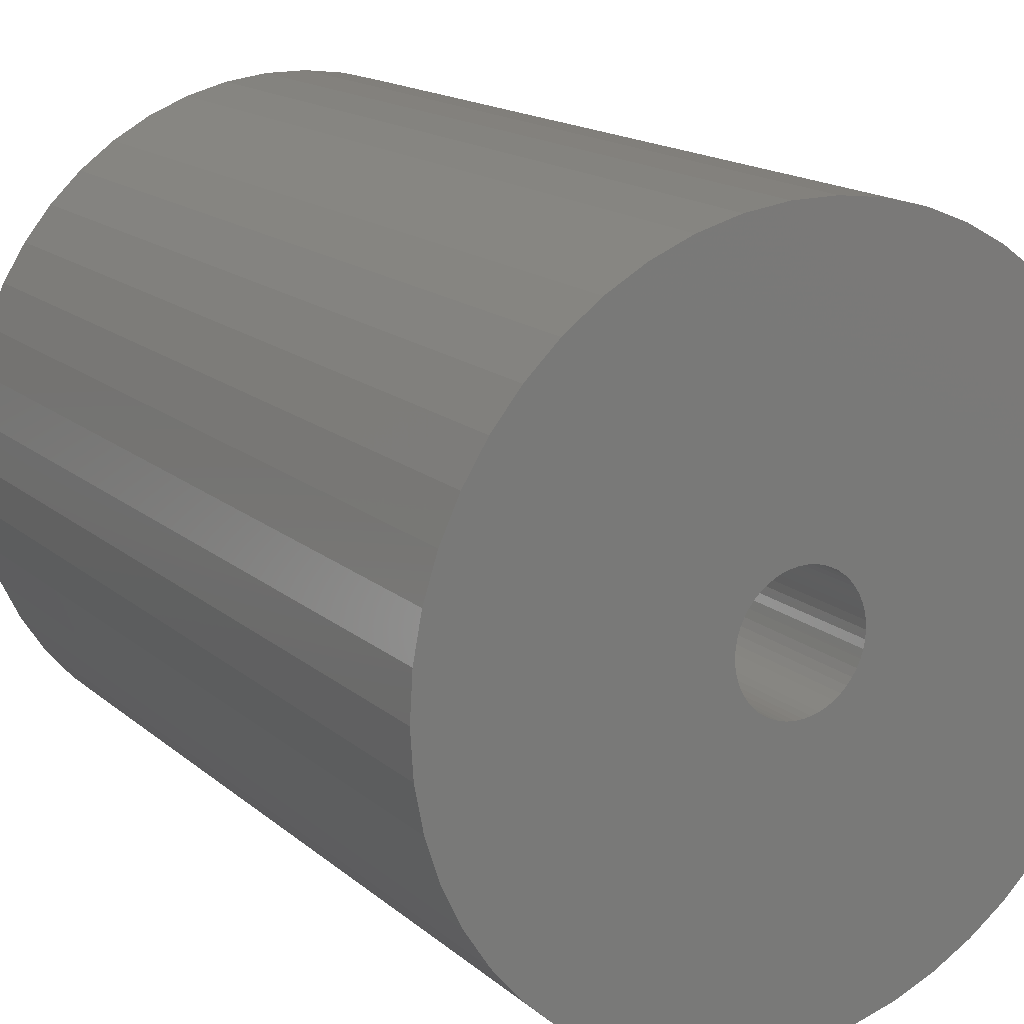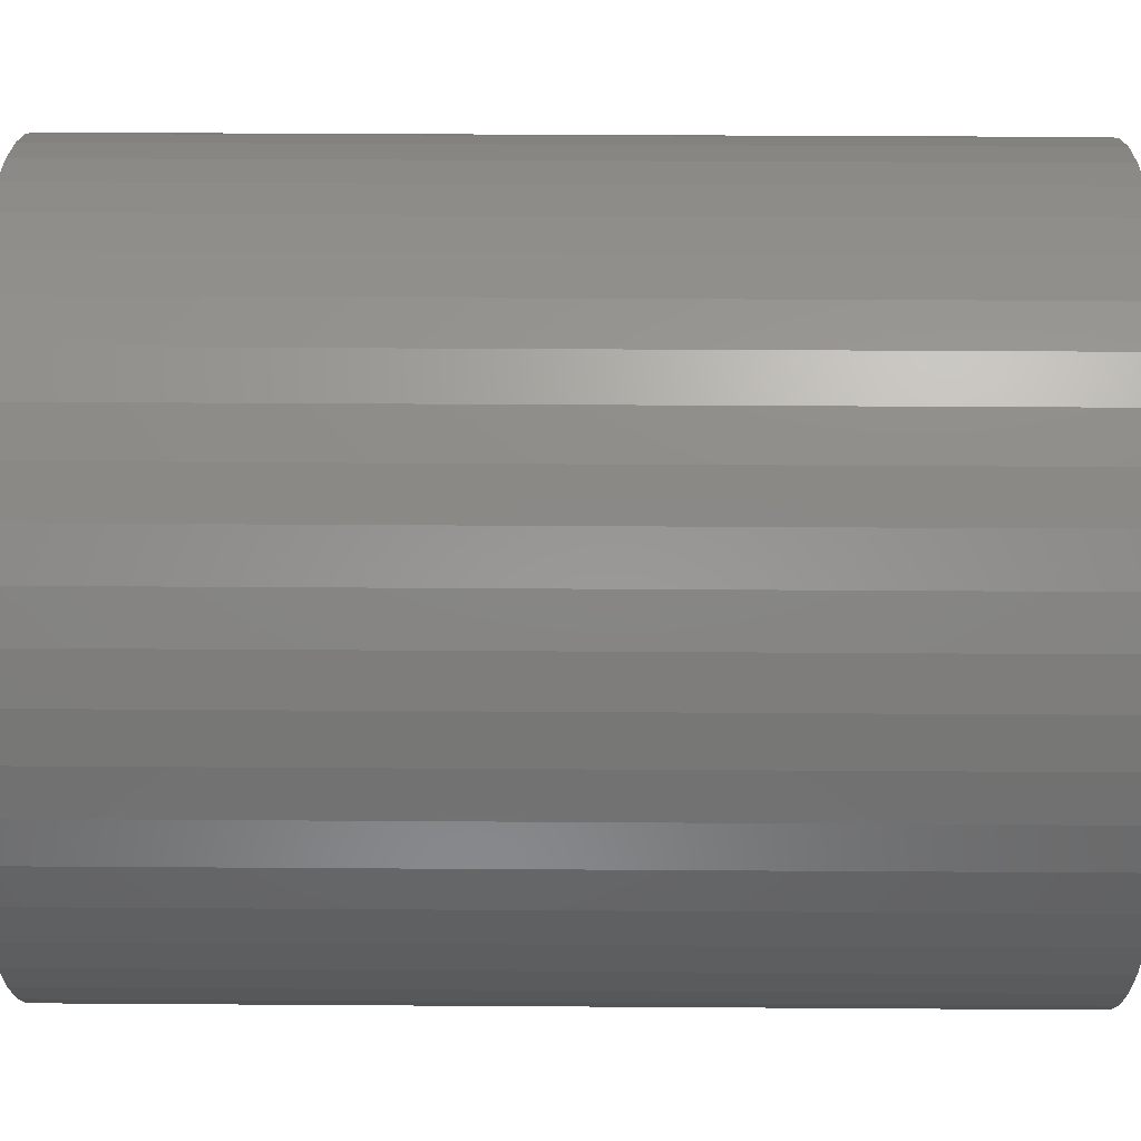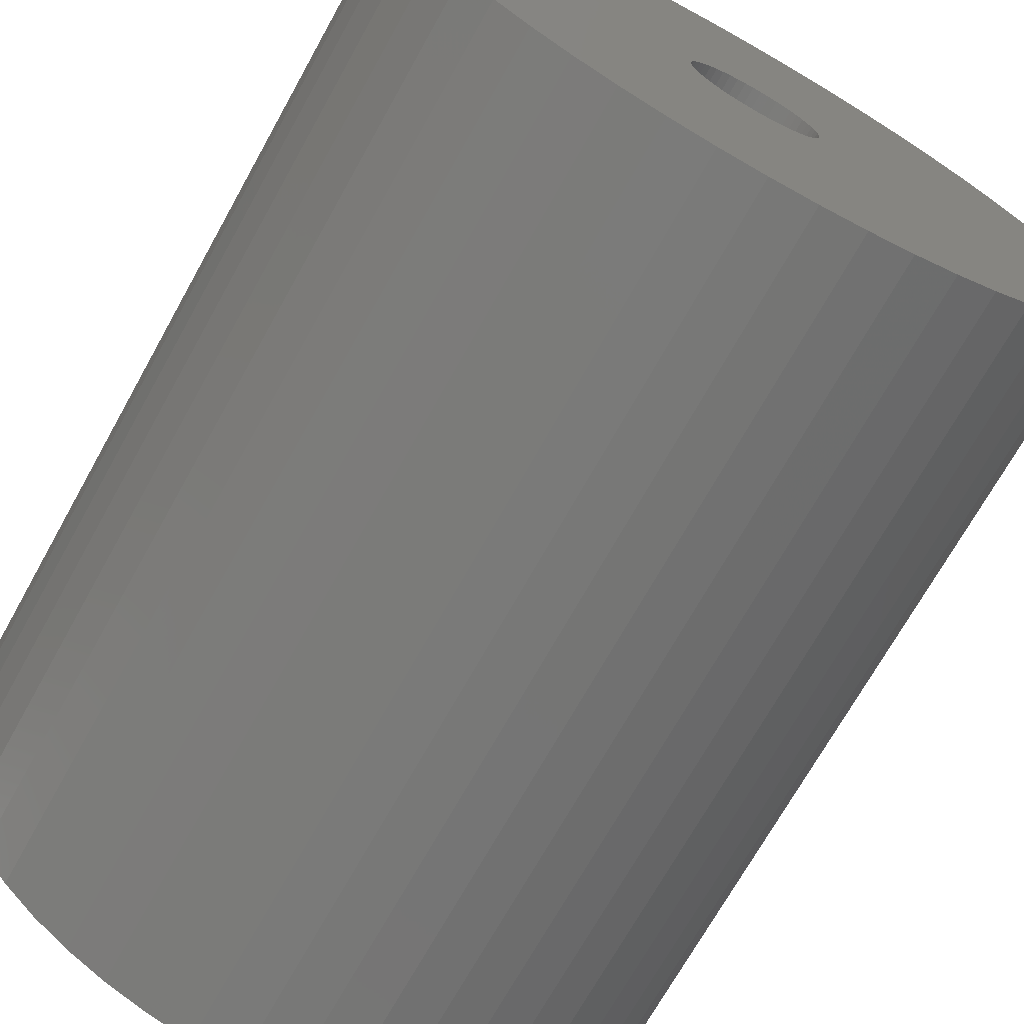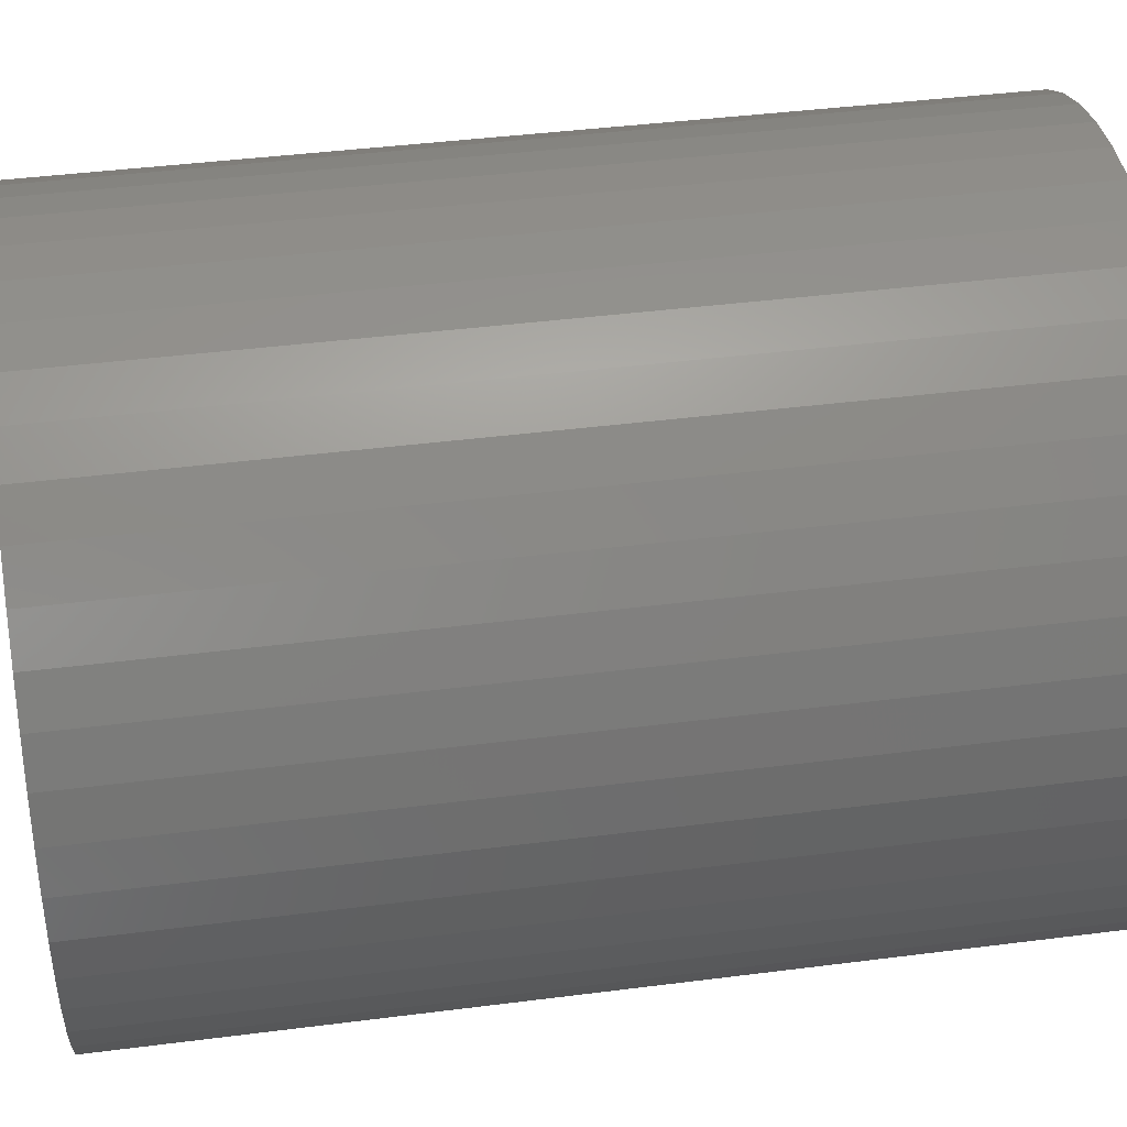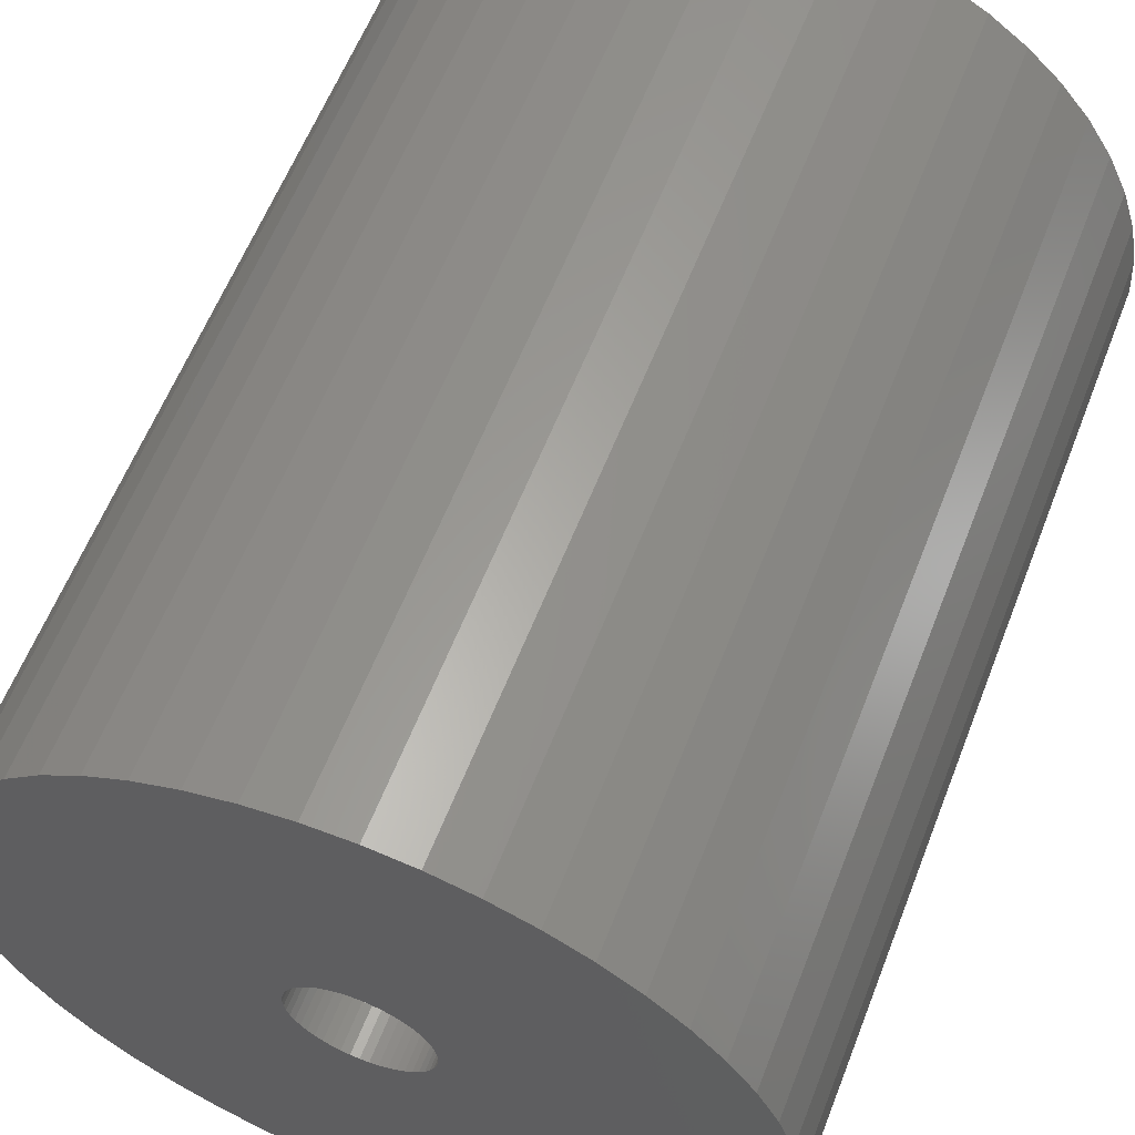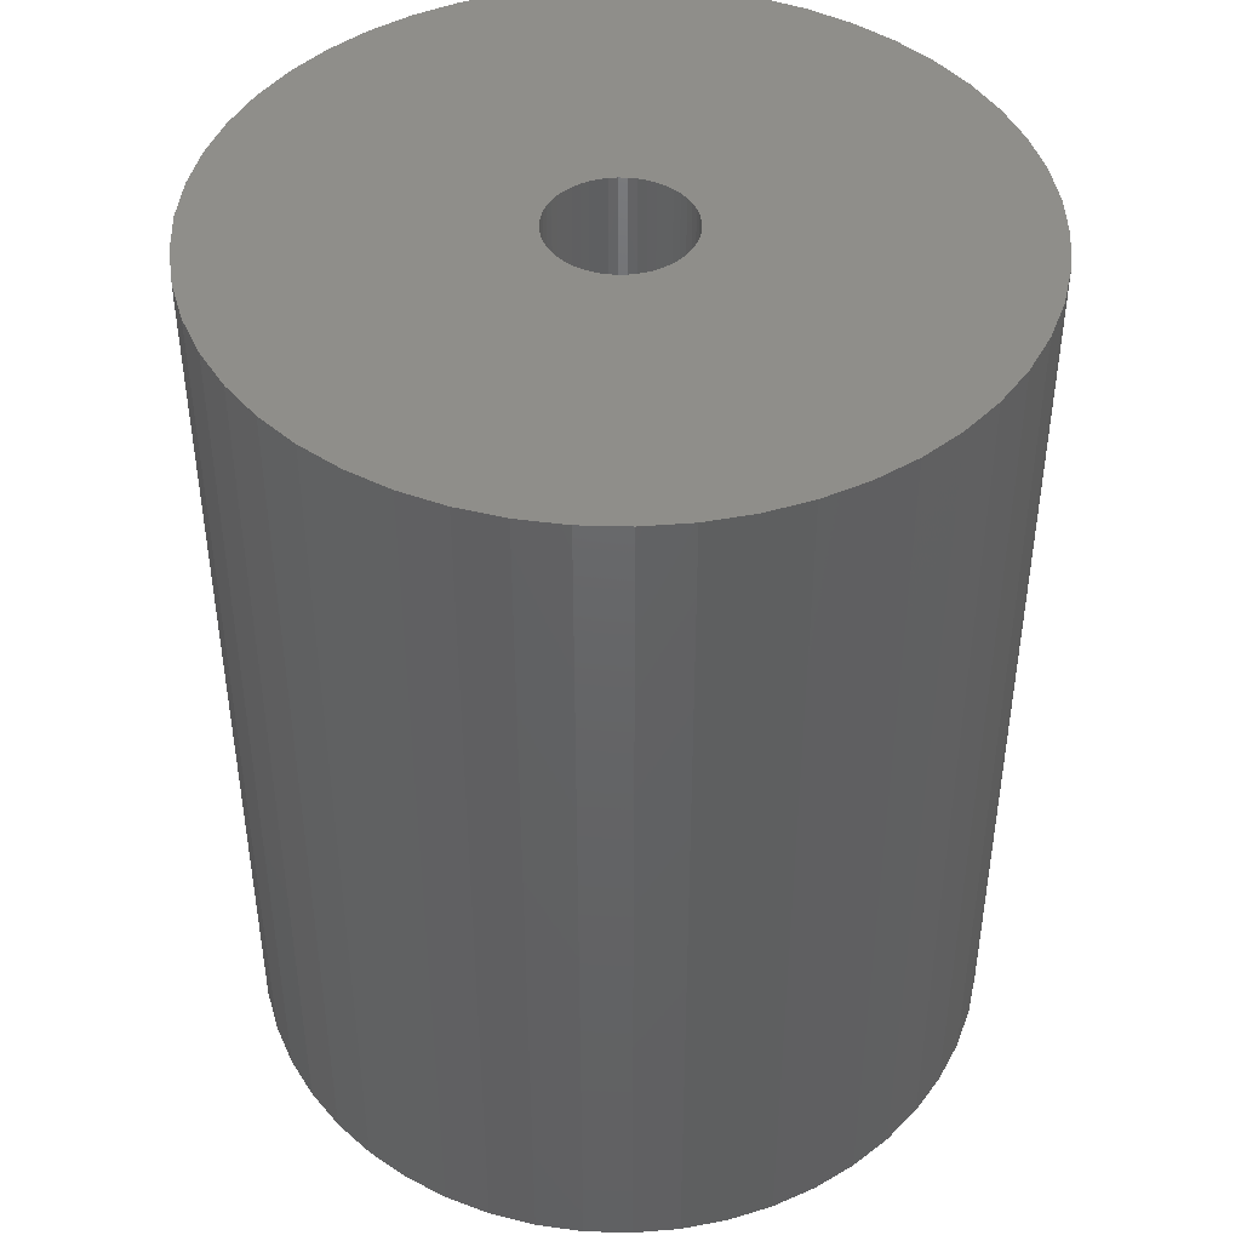
<metadata>
{"format":"stl","ext":"stl","renderer":"f3d","projection":"perspective","resolution":1024,"background":"white","views":[{"elev":16.2,"azim":-31.6,"up":"+Y"},{"elev":38.1,"azim":90.5,"up":"+Y"},{"elev":-70.6,"azim":-29.1,"up":"+Y"},{"elev":41.6,"azim":-98.8,"up":"+Y"},{"elev":60.2,"azim":21.3,"up":"+Y"},{"elev":44.1,"azim":-170.9,"up":"+Z"}]}
</metadata>
<code>
# stl→obj: 200 verts, 400 faces
v 22 0 27
v 21.83 2.757 -27
v 21.83 2.757 27
v 22 0 -27
v -22 0 -27
v -21.83 2.757 27
v -21.83 2.757 -27
v -22 0 27
v 1.381 21.96 -27
v -1.381 21.96 27
v 1.381 21.96 27
v -1.381 21.96 -27
v -1.381 -21.96 -27
v 1.381 -21.96 27
v -1.381 -21.96 27
v 1.381 -21.96 -27
v 16.04 15.06 -27
v 14.02 16.95 27
v 16.04 15.06 27
v 14.02 16.95 -27
v -14.02 16.95 -27
v -16.04 15.06 27
v -14.02 16.95 27
v -16.04 15.06 -27
v -6.798 20.92 -27
v -9.367 19.91 27
v -6.798 20.92 27
v -9.367 19.91 -27
v 20.46 8.099 27
v 19.28 10.6 -27
v 19.28 10.6 27
v 20.46 8.099 -27
v 21.31 5.471 -27
v 21.31 5.471 27
v 9.367 19.91 -27
v 6.798 20.92 27
v 9.367 19.91 27
v 6.798 20.92 -27
v 4.122 21.61 27
v 4.122 21.61 -27
v 11.79 18.58 -27
v 11.79 18.58 27
v -20.46 8.099 -27
v -19.28 10.6 27
v -19.28 10.6 -27
v -20.46 8.099 27
v -21.31 5.471 -27
v -21.31 5.471 27
v -4.122 21.61 27
v -4.122 21.61 -27
v 4.122 -21.61 27
v 4.122 -21.61 -27
v 17.8 12.93 27
v 17.8 12.93 -27
v -17.8 12.93 27
v -17.8 12.93 -27
v 4 0 27
v 3.968 0.5013 27
v 21.83 -2.757 27
v 3.874 0.9948 27
v 3.968 -0.5013 27
v 3.719 1.472 27
v 21.31 -5.471 27
v 3.505 1.927 27
v 3.874 -0.9948 27
v 3.236 2.351 27
v 20.46 -8.099 27
v 2.916 2.738 27
v 3.719 -1.472 27
v 2.55 3.082 27
v 19.28 -10.6 27
v 2.143 3.377 27
v 3.505 -1.927 27
v 1.703 3.619 27
v 17.8 -12.93 27
v 1.236 3.804 27
v 3.236 -2.351 27
v 16.04 -15.06 27
v 0.7495 3.929 27
v 0.2512 3.992 27
v -0.2512 3.992 27
v -0.7495 3.929 27
v -1.236 3.804 27
v -1.703 3.619 27
v -2.143 3.377 27
v -11.79 18.58 27
v -2.55 3.082 27
v -2.916 2.738 27
v -3.236 2.351 27
v 2.916 -2.738 27
v 14.02 -16.95 27
v 2.55 -3.082 27
v 11.79 -18.58 27
v 2.143 -3.377 27
v 9.367 -19.91 27
v 1.703 -3.619 27
v 6.798 -20.92 27
v 1.236 -3.804 27
v 0.7495 -3.929 27
v 0.2512 -3.992 27
v -0.2512 -3.992 27
v -0.7495 -3.929 27
v -4.122 -21.61 27
v -1.236 -3.804 27
v -6.798 -20.92 27
v -1.703 -3.619 27
v -9.367 -19.91 27
v -2.143 -3.377 27
v -11.79 -18.58 27
v -2.55 -3.082 27
v -14.02 -16.95 27
v -2.916 -2.738 27
v -16.04 -15.06 27
v -3.236 -2.351 27
v -17.8 -12.93 27
v -3.505 -1.927 27
v -19.28 -10.6 27
v -3.719 -1.472 27
v -20.46 -8.099 27
v -3.874 -0.9948 27
v -21.31 -5.471 27
v -3.968 -0.5013 27
v -21.83 -2.757 27
v -4 0 27
v -3.505 1.927 27
v -3.719 1.472 27
v -3.874 0.9948 27
v -3.968 0.5013 27
v -11.79 18.58 -27
v 21.83 -2.757 -27
v 21.31 -5.471 -27
v -16.04 -15.06 -27
v -14.02 -16.95 -27
v -19.28 -10.6 -27
v -20.46 -8.099 -27
v -17.8 -12.93 -27
v 4 0 -27
v 3.968 -0.5013 -27
v 3.874 -0.9948 -27
v 20.46 -8.099 -27
v 3.968 0.5013 -27
v 3.719 -1.472 -27
v 19.28 -10.6 -27
v 3.505 -1.927 -27
v 17.8 -12.93 -27
v 3.874 0.9948 -27
v 3.236 -2.351 -27
v 16.04 -15.06 -27
v 2.916 -2.738 -27
v 14.02 -16.95 -27
v 3.719 1.472 -27
v 2.55 -3.082 -27
v 11.79 -18.58 -27
v 2.143 -3.377 -27
v 9.367 -19.91 -27
v 3.505 1.927 -27
v 1.703 -3.619 -27
v 6.798 -20.92 -27
v 1.236 -3.804 -27
v 3.236 2.351 -27
v 0.7495 -3.929 -27
v 0.2512 -3.992 -27
v -0.2512 -3.992 -27
v -0.7495 -3.929 -27
v -4.122 -21.61 -27
v -1.236 -3.804 -27
v -6.798 -20.92 -27
v -1.703 -3.619 -27
v -9.367 -19.91 -27
v -2.143 -3.377 -27
v -11.79 -18.58 -27
v -2.55 -3.082 -27
v -2.916 -2.738 -27
v -3.236 -2.351 -27
v 2.916 2.738 -27
v 2.55 3.082 -27
v 2.143 3.377 -27
v 1.703 3.619 -27
v 1.236 3.804 -27
v 0.7495 3.929 -27
v 0.2512 3.992 -27
v -0.2512 3.992 -27
v -0.7495 3.929 -27
v -1.236 3.804 -27
v -1.703 3.619 -27
v -2.143 3.377 -27
v -2.55 3.082 -27
v -2.916 2.738 -27
v -3.236 2.351 -27
v -3.505 1.927 -27
v -3.719 1.472 -27
v -3.874 0.9948 -27
v -3.968 0.5013 -27
v -4 0 -27
v -3.505 -1.927 -27
v -3.719 -1.472 -27
v -3.874 -0.9948 -27
v -21.31 -5.471 -27
v -3.968 -0.5013 -27
v -21.83 -2.757 -27
f 1 2 3
f 2 1 4
f 5 6 7
f 6 5 8
f 9 10 11
f 10 9 12
f 13 14 15
f 14 13 16
f 17 18 19
f 18 17 20
f 21 22 23
f 22 21 24
f 25 26 27
f 26 25 28
f 29 30 31
f 30 29 32
f 3 33 34
f 33 3 2
f 35 36 37
f 36 35 38
f 38 39 36
f 39 38 40
f 41 37 42
f 37 41 35
f 43 44 45
f 44 43 46
f 47 46 43
f 46 47 48
f 12 49 10
f 49 12 50
f 16 51 14
f 51 16 52
f 34 32 29
f 32 34 33
f 53 17 19
f 17 53 54
f 31 54 53
f 54 31 30
f 40 11 39
f 11 40 9
f 20 42 18
f 42 20 41
f 45 55 56
f 55 45 44
f 56 22 24
f 22 56 55
f 7 48 47
f 48 7 6
f 57 1 3
f 58 3 34
f 1 57 59
f 60 34 29
f 61 59 57
f 62 29 31
f 59 61 63
f 64 31 53
f 65 63 61
f 66 53 19
f 63 65 67
f 68 19 18
f 69 67 65
f 70 18 42
f 67 69 71
f 72 42 37
f 73 71 69
f 74 37 36
f 71 73 75
f 76 36 39
f 77 75 73
f 75 77 78
f 3 58 57
f 34 60 58
f 29 62 60
f 31 64 62
f 53 66 64
f 19 68 66
f 18 70 68
f 42 72 70
f 37 74 72
f 79 39 11
f 36 76 74
f 39 79 76
f 11 80 79
f 11 81 80
f 10 81 11
f 81 10 82
f 49 82 10
f 82 49 83
f 27 83 49
f 83 27 84
f 26 84 27
f 84 26 85
f 86 85 26
f 85 86 87
f 23 87 86
f 87 23 88
f 88 22 89
f 22 88 23
f 90 78 77
f 78 90 91
f 92 91 90
f 91 92 93
f 94 93 92
f 93 94 95
f 96 95 94
f 95 96 97
f 98 97 96
f 97 98 51
f 99 51 98
f 51 99 14
f 100 14 99
f 101 14 100
f 15 101 102
f 103 102 104
f 101 15 14
f 105 104 106
f 107 106 108
f 109 108 110
f 111 110 112
f 113 112 114
f 115 114 116
f 117 116 118
f 119 118 120
f 121 120 122
f 102 103 15
f 123 122 124
f 55 89 22
f 89 55 125
f 104 105 103
f 44 125 55
f 106 107 105
f 125 44 126
f 108 109 107
f 46 126 44
f 110 111 109
f 126 46 127
f 112 113 111
f 48 127 46
f 114 115 113
f 127 48 128
f 116 117 115
f 6 128 48
f 118 119 117
f 128 6 124
f 120 121 119
f 8 124 6
f 122 123 121
f 124 8 123
f 28 86 26
f 86 28 129
f 129 23 86
f 23 129 21
f 50 27 49
f 27 50 25
f 59 4 1
f 4 59 130
f 63 130 59
f 130 63 131
f 132 111 113
f 111 132 133
f 134 119 135
f 119 134 117
f 136 117 134
f 117 136 115
f 137 4 130
f 138 130 131
f 4 137 2
f 139 131 140
f 141 2 137
f 142 140 143
f 2 141 33
f 144 143 145
f 146 33 141
f 147 145 148
f 33 146 32
f 149 148 150
f 151 32 146
f 152 150 153
f 32 151 30
f 154 153 155
f 156 30 151
f 157 155 158
f 30 156 54
f 159 158 52
f 160 54 156
f 54 160 17
f 130 138 137
f 131 139 138
f 140 142 139
f 143 144 142
f 145 147 144
f 148 149 147
f 150 152 149
f 153 154 152
f 155 157 154
f 161 52 16
f 158 159 157
f 52 161 159
f 16 162 161
f 16 163 162
f 13 163 16
f 163 13 164
f 165 164 13
f 164 165 166
f 167 166 165
f 166 167 168
f 169 168 167
f 168 169 170
f 171 170 169
f 170 171 172
f 133 172 171
f 172 133 173
f 173 132 174
f 132 173 133
f 175 17 160
f 17 175 20
f 176 20 175
f 20 176 41
f 177 41 176
f 41 177 35
f 178 35 177
f 35 178 38
f 179 38 178
f 38 179 40
f 180 40 179
f 40 180 9
f 181 9 180
f 182 9 181
f 12 182 183
f 50 183 184
f 182 12 9
f 25 184 185
f 28 185 186
f 129 186 187
f 21 187 188
f 24 188 189
f 56 189 190
f 45 190 191
f 43 191 192
f 47 192 193
f 183 50 12
f 7 193 194
f 136 174 132
f 174 136 195
f 184 25 50
f 134 195 136
f 185 28 25
f 195 134 196
f 186 129 28
f 135 196 134
f 187 21 129
f 196 135 197
f 188 24 21
f 198 197 135
f 189 56 24
f 197 198 199
f 190 45 56
f 200 199 198
f 191 43 45
f 199 200 194
f 192 47 43
f 5 194 200
f 193 7 47
f 194 5 7
f 155 93 95
f 93 155 153
f 71 140 67
f 140 71 143
f 132 115 136
f 115 132 113
f 135 121 198
f 121 135 119
f 150 78 91
f 78 150 148
f 158 95 97
f 95 158 155
f 52 97 51
f 97 52 158
f 75 143 71
f 143 75 145
f 78 145 75
f 145 78 148
f 67 131 63
f 131 67 140
f 165 15 103
f 15 165 13
f 133 109 111
f 109 133 171
f 198 123 200
f 123 198 121
f 200 8 5
f 8 200 123
f 153 91 93
f 91 153 150
f 167 103 105
f 103 167 165
f 169 105 107
f 105 169 167
f 171 107 109
f 107 171 169
f 137 58 141
f 58 137 57
f 124 193 128
f 193 124 194
f 182 80 81
f 80 182 181
f 162 101 100
f 101 162 163
f 176 68 70
f 68 176 175
f 188 87 88
f 87 188 187
f 185 83 84
f 83 185 184
f 151 64 156
f 64 151 62
f 156 66 160
f 66 156 64
f 179 74 76
f 74 179 178
f 180 76 79
f 76 180 179
f 177 70 72
f 70 177 176
f 126 190 125
f 190 126 191
f 89 188 88
f 188 89 189
f 127 191 126
f 191 127 192
f 186 84 85
f 84 186 185
f 184 82 83
f 82 184 183
f 161 100 99
f 100 161 162
f 146 62 151
f 62 146 60
f 141 60 146
f 60 141 58
f 160 68 175
f 68 160 66
f 181 79 80
f 79 181 180
f 178 72 74
f 72 178 177
f 125 189 89
f 189 125 190
f 128 192 127
f 192 128 193
f 187 85 87
f 85 187 186
f 183 81 82
f 81 183 182
f 154 96 94
f 96 154 157
f 149 77 147
f 77 149 90
f 142 65 139
f 65 142 69
f 139 61 138
f 61 139 65
f 172 112 110
f 112 172 173
f 116 196 118
f 196 116 195
f 112 174 114
f 174 112 173
f 147 73 144
f 73 147 77
f 138 57 137
f 57 138 61
f 164 104 102
f 104 164 166
f 118 197 120
f 197 118 196
f 122 194 124
f 194 122 199
f 157 98 96
f 98 157 159
f 159 99 98
f 99 159 161
f 149 92 90
f 92 149 152
f 152 94 92
f 94 152 154
f 144 69 142
f 69 144 73
f 163 102 101
f 102 163 164
f 166 106 104
f 106 166 168
f 114 195 116
f 195 114 174
f 120 199 122
f 199 120 197
f 168 108 106
f 108 168 170
f 170 110 108
f 110 170 172

</code>
